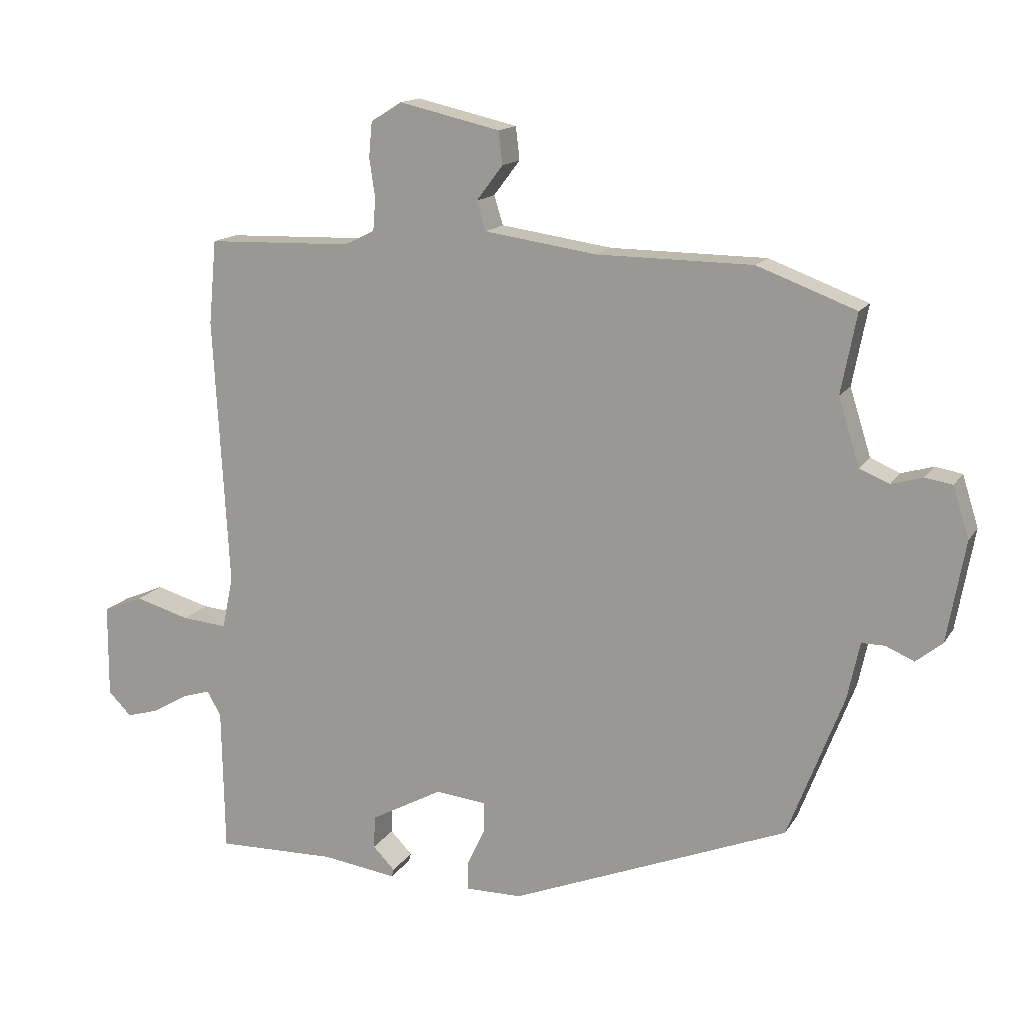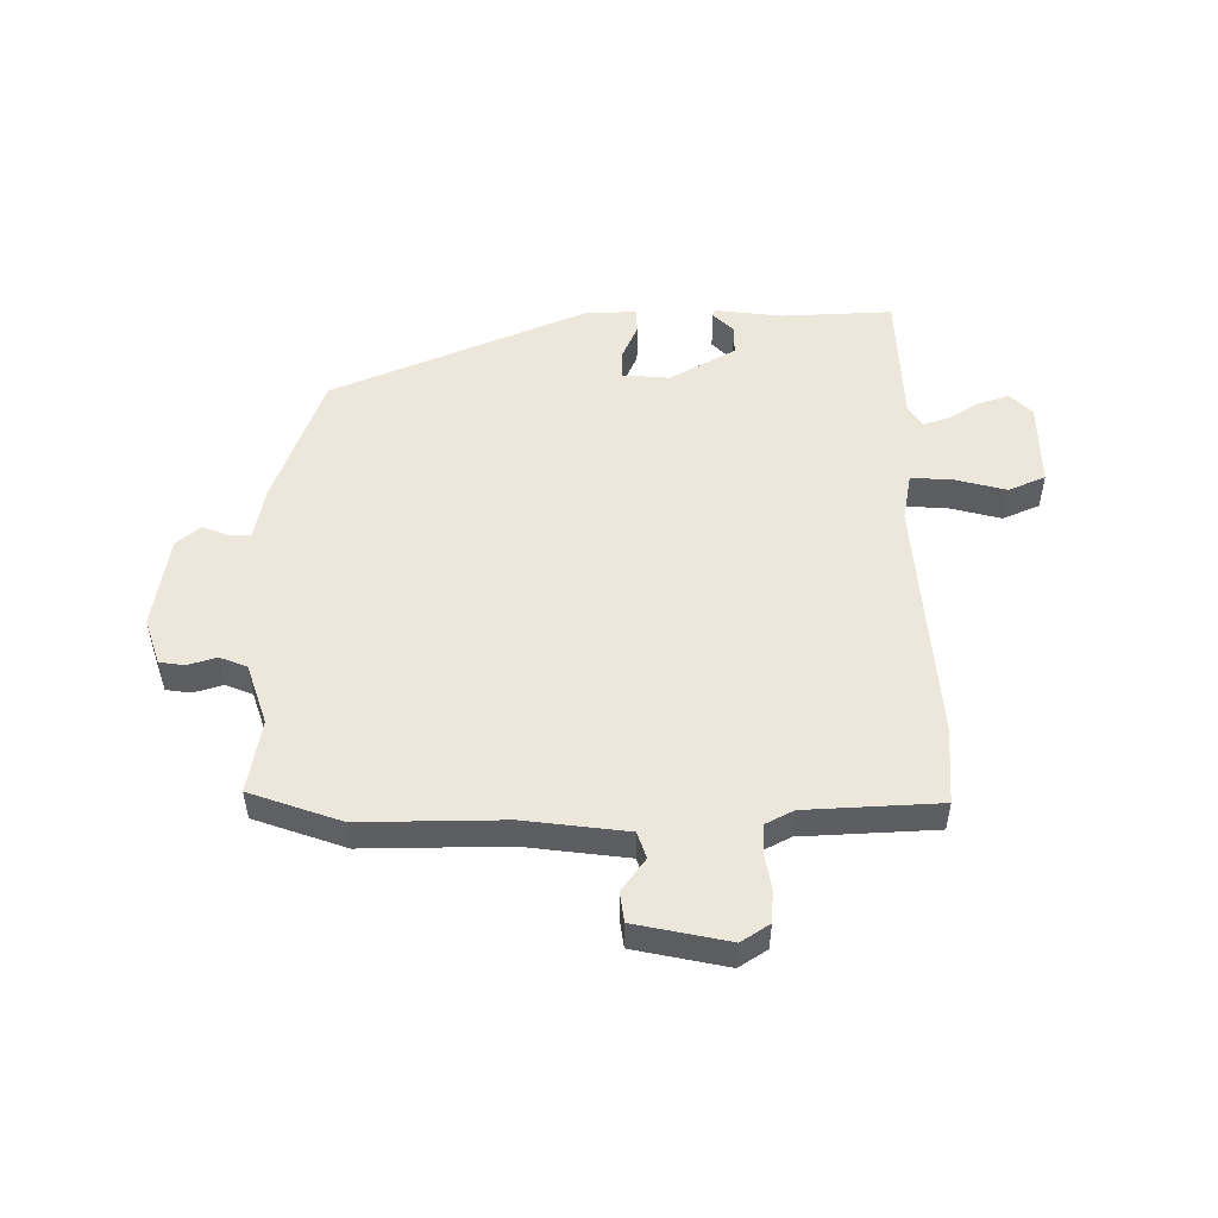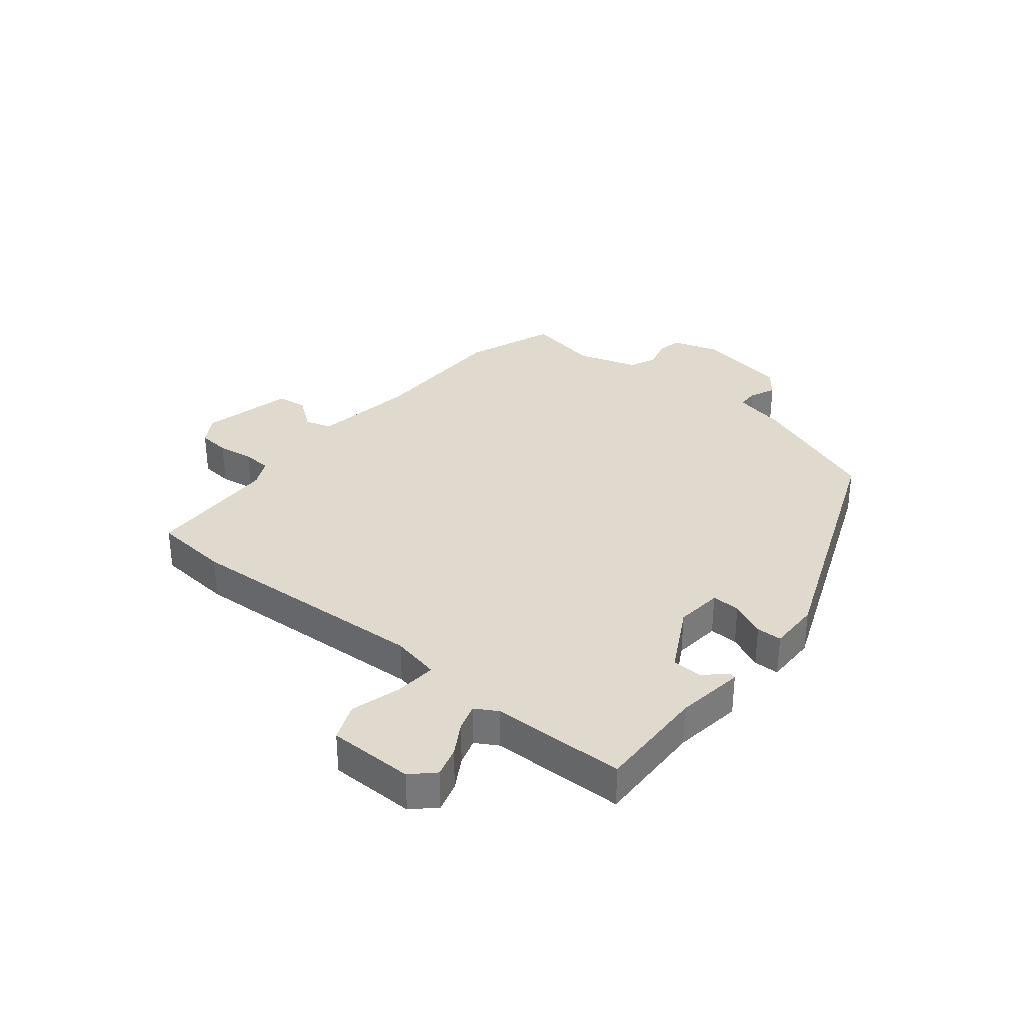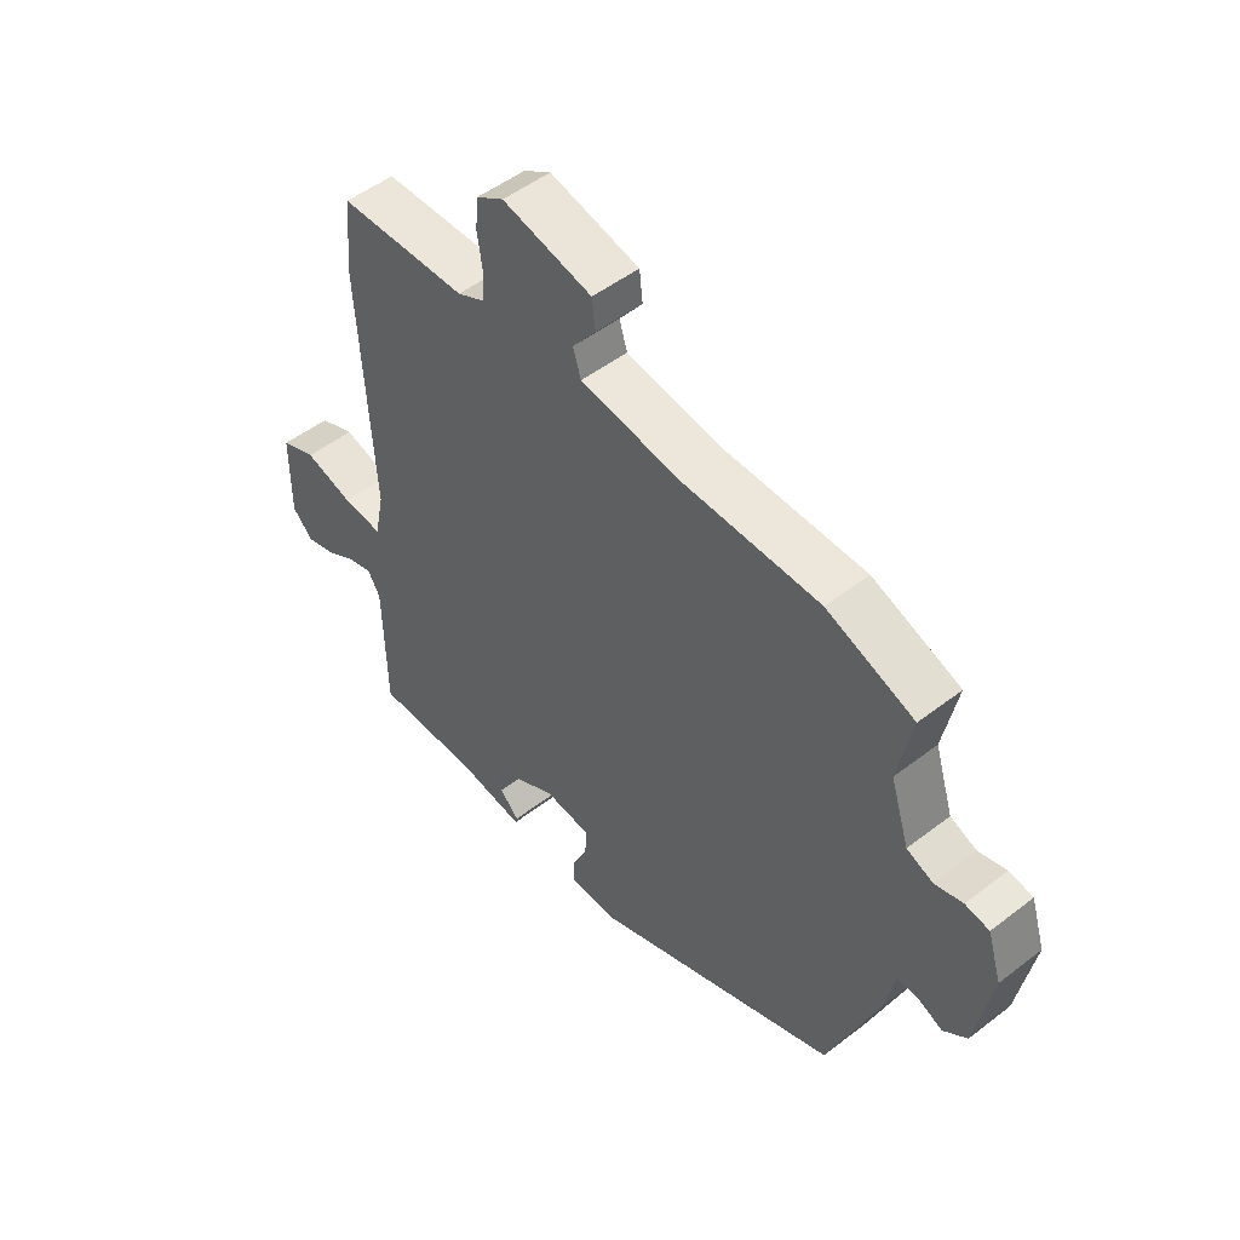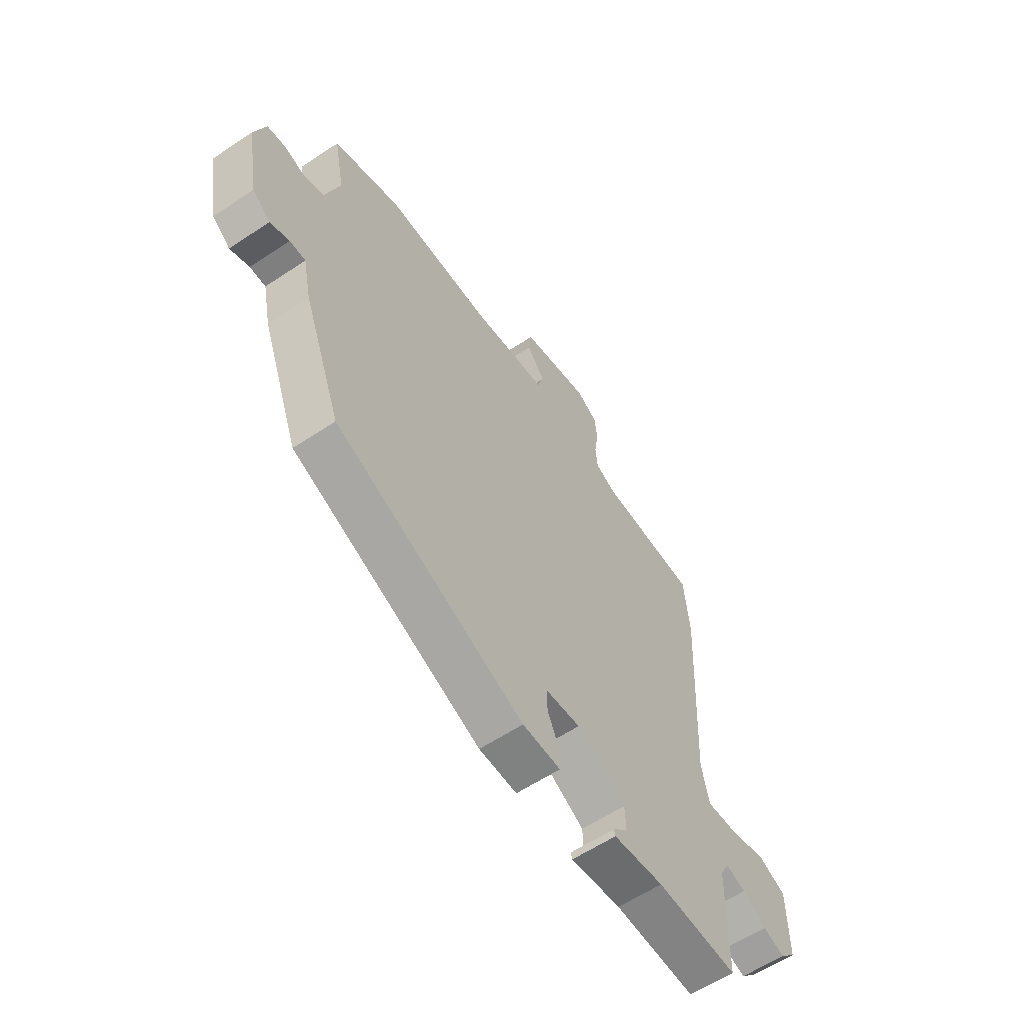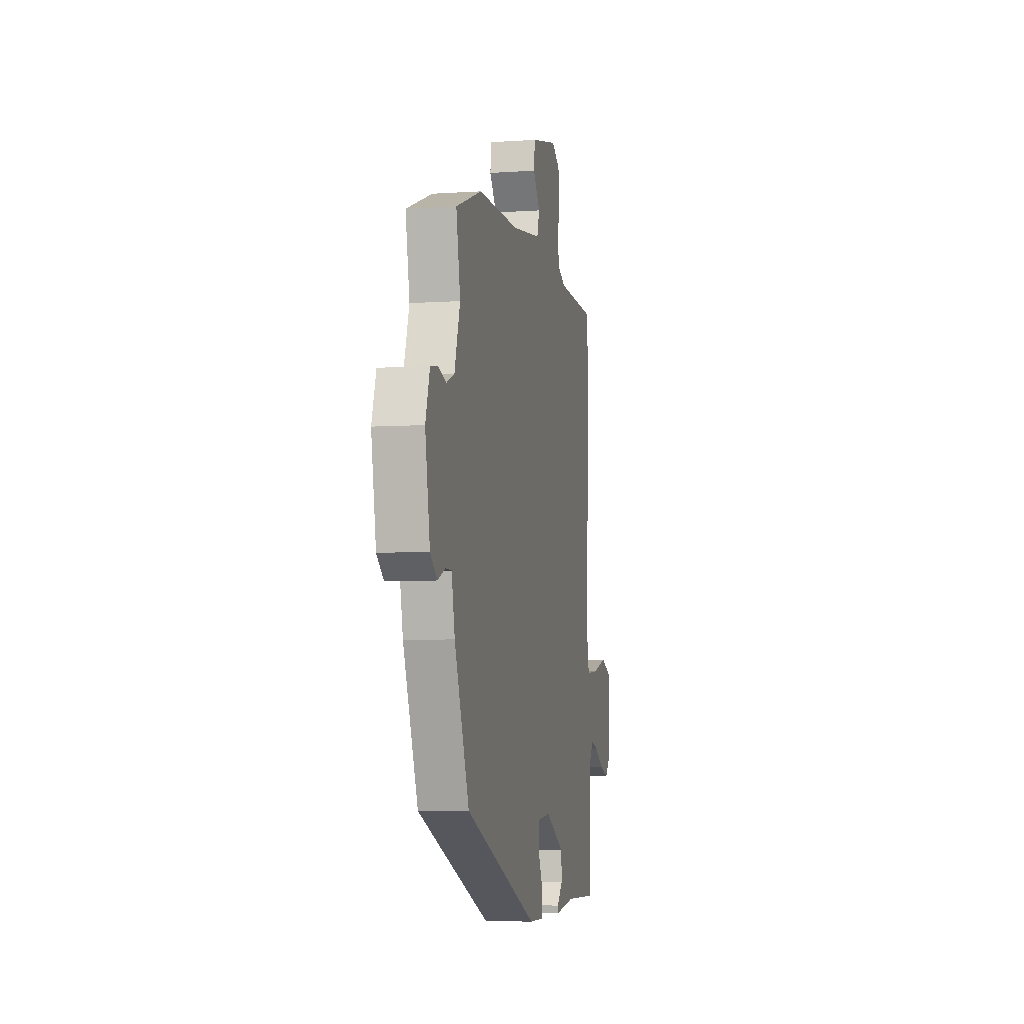
<metadata>
{"format":"obj","ext":"obj","renderer":"f3d","projection":"perspective","resolution":1024,"background":"white","views":[{"elev":14.8,"azim":-158.6,"up":"+Z"},{"elev":51.3,"azim":-1.4,"up":"+Y"},{"elev":32.8,"azim":129.2,"up":"+Y"},{"elev":50.6,"azim":-130.2,"up":"+Z"},{"elev":-59.8,"azim":-55.7,"up":"+Z"},{"elev":-6.0,"azim":-78.4,"up":"+Z"}]}
</metadata>
<code>
v -0.529 0.07 0.489
v -0.376 0.07 0.546
v -0.134 0.07 0.548
v 0.04 0.07 0.573
v 0.054 0.07 0.618
v 0.013 0.07 0.672
v 0.019 0.07 0.723
v 0.176 0.07 0.759
v 0.224 0.07 0.729
v 0.229 0.07 0.675
v 0.22 0.07 0.614
v 0.224 0.07 0.564
v 0.271 0.07 0.541
v 0.497 0.07 0.534
v 0.509 0.07 0.404
v 0.486 0.07 -0.015
v 0.503 0.07 -0.097
v 0.574 0.07 -0.091
v 0.659 0.07 -0.067
v 0.722 0.07 -0.093
v 0.723 0.07 -0.238
v 0.687 0.07 -0.275
v 0.636 0.07 -0.26
v 0.582 0.07 -0.228
v 0.537 0.07 -0.214
v 0.515 0.07 -0.252
v 0.511 0.07 -0.479
v 0.324 0.07 -0.474
v 0.208 0.07 -0.49
v 0.205 0.07 -0.478
v 0.239 0.07 -0.443
v 0.237 0.07 -0.392
v 0.125 0.07 -0.331
v 0.045 0.07 -0.339
v 0.046 0.07 -0.387
v 0.074 0.07 -0.447
v 0.073 0.07 -0.49
v -0.014 0.07 -0.489
v -0.446 0.07 -0.315
v -0.532 0.07 -0.09
v -0.551 0.07 -0.001
v -0.587 0.07 -0.001
v -0.631 0.07 -0.02
v -0.672 0.07 0.013
v -0.7 0.07 0.17
v -0.675 0.07 0.249
v -0.633 0.07 0.256
v -0.584 0.07 0.242
v -0.538 0.07 0.261
v -0.505 0.07 0.365
v -0.529 0 0.489
v -0.376 0 0.546
v -0.134 0 0.548
v 0.04 0 0.573
v 0.054 0 0.618
v 0.013 0 0.672
v 0.019 0 0.723
v 0.176 0 0.759
v 0.224 0 0.729
v 0.229 0 0.675
v 0.22 0 0.614
v 0.224 0 0.564
v 0.271 0 0.541
v 0.497 0 0.534
v 0.509 0 0.404
v 0.486 0 -0.015
v 0.503 0 -0.097
v 0.574 0 -0.091
v 0.659 0 -0.067
v 0.722 0 -0.093
v 0.723 0 -0.238
v 0.687 0 -0.275
v 0.636 0 -0.26
v 0.582 0 -0.228
v 0.537 0 -0.214
v 0.515 0 -0.252
v 0.511 0 -0.479
v 0.324 0 -0.474
v 0.208 0 -0.49
v 0.205 0 -0.478
v 0.239 0 -0.443
v 0.237 0 -0.392
v 0.125 0 -0.331
v 0.045 0 -0.339
v 0.046 0 -0.387
v 0.074 0 -0.447
v 0.073 0 -0.49
v -0.014 0 -0.489
v -0.446 0 -0.315
v -0.532 0 -0.09
v -0.551 0 -0.001
v -0.587 0 -0.001
v -0.631 0 -0.02
v -0.672 0 0.013
v -0.7 0 0.17
v -0.675 0 0.249
v -0.633 0 0.256
v -0.584 0 0.242
v -0.538 0 0.261
v -0.505 0 0.365
f 46 47 48
f 45 46 48
f 44 45 48
f 43 44 48
f 42 43 48
f 41 42 48 49
f 41 49 50
f 40 41 50
f 39 40 50
f 38 39 50
f 37 38 50
f 36 37 50
f 35 36 50
f 28 29 30 31
f 28 31 32
f 27 28 32
f 26 27 32
f 25 26 32 33
f 22 23 24
f 21 22 24
f 20 21 24
f 19 20 24
f 18 19 24
f 17 18 24 25
f 13 14 15 16
f 12 13 16 17
f 9 10 11
f 8 9 11
f 7 8 11
f 6 7 11
f 5 6 11
f 4 5 11 12
f 25 33 34
f 17 25 34
f 12 17 34
f 4 12 34
f 3 4 34
f 34 35 50
f 3 34 50
f 2 3 50
f 1 2 50
f 98 97 96
f 98 96 95
f 98 95 94
f 98 94 93
f 98 93 92
f 99 98 92 91
f 100 99 91
f 100 91 90
f 100 90 89
f 100 89 88
f 100 88 87
f 100 87 86
f 100 86 85
f 81 80 79 78
f 82 81 78
f 82 78 77
f 82 77 76
f 83 82 76 75
f 74 73 72
f 74 72 71
f 74 71 70
f 74 70 69
f 74 69 68
f 75 74 68 67
f 66 65 64 63
f 67 66 63 62
f 61 60 59
f 61 59 58
f 61 58 57
f 61 57 56
f 61 56 55
f 62 61 55 54
f 84 83 75
f 84 75 67
f 84 67 62
f 84 62 54
f 84 54 53
f 100 85 84
f 100 84 53
f 100 53 52
f 100 52 51
f 1 51 52 2
f 2 52 53 3
f 3 53 54 4
f 4 54 55 5
f 5 55 56 6
f 6 56 57 7
f 7 57 58 8
f 8 58 59 9
f 9 59 60 10
f 10 60 61 11
f 11 61 62 12
f 12 62 63 13
f 13 63 64 14
f 14 64 65 15
f 15 65 66 16
f 16 66 67 17
f 17 67 68 18
f 18 68 69 19
f 19 69 70 20
f 20 70 71 21
f 21 71 72 22
f 22 72 73 23
f 23 73 74 24
f 24 74 75 25
f 25 75 76 26
f 26 76 77 27
f 27 77 78 28
f 28 78 79 29
f 29 79 80 30
f 30 80 81 31
f 31 81 82 32
f 32 82 83 33
f 33 83 84 34
f 34 84 85 35
f 35 85 86 36
f 36 86 87 37
f 37 87 88 38
f 38 88 89 39
f 39 89 90 40
f 40 90 91 41
f 41 91 92 42
f 42 92 93 43
f 43 93 94 44
f 44 94 95 45
f 45 95 96 46
f 46 96 97 47
f 47 97 98 48
f 48 98 99 49
f 49 99 100 50
f 50 100 51 1

</code>
